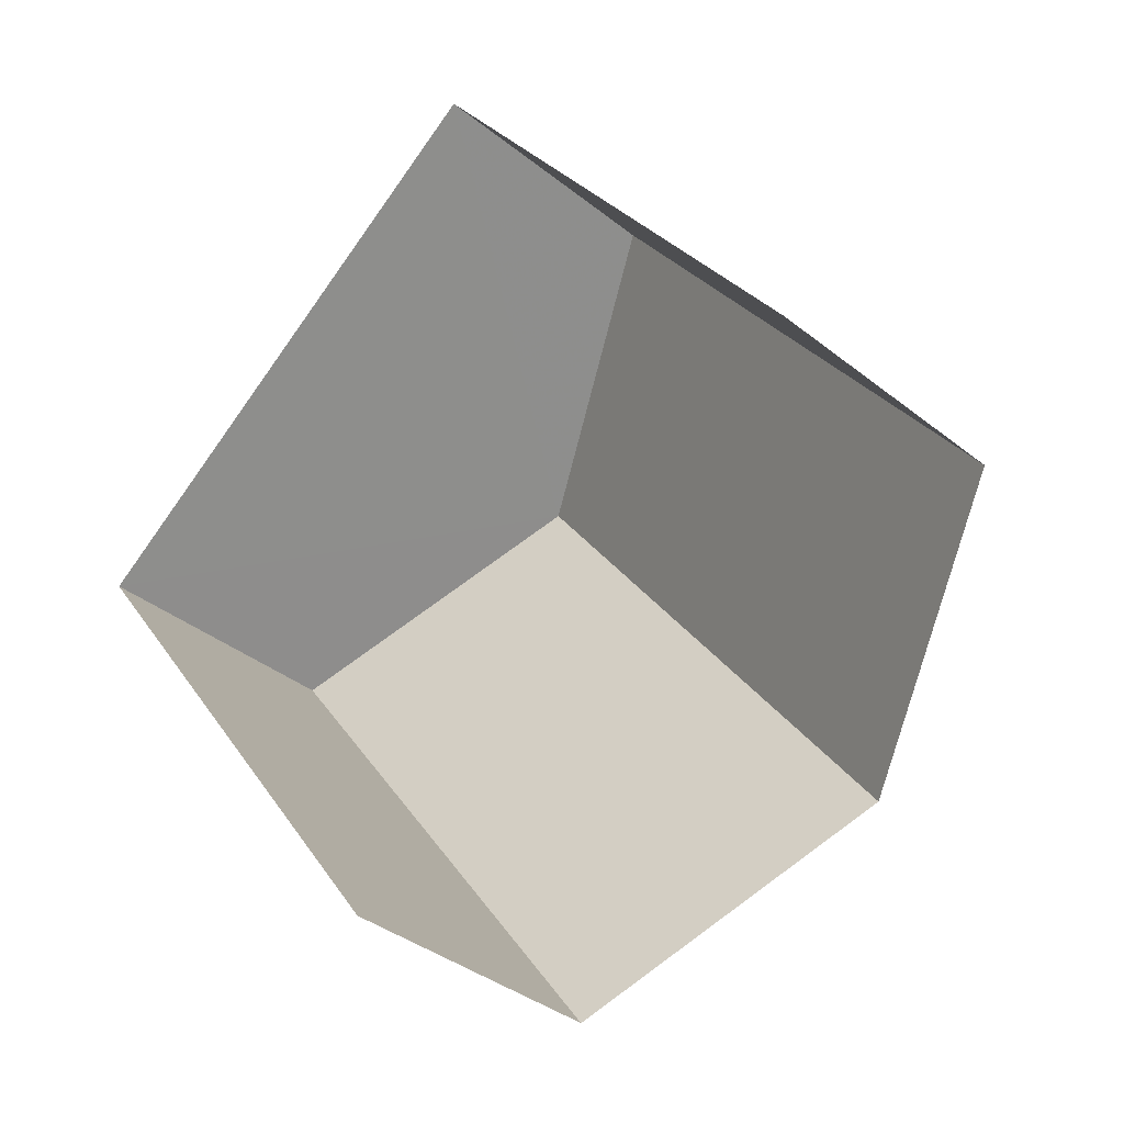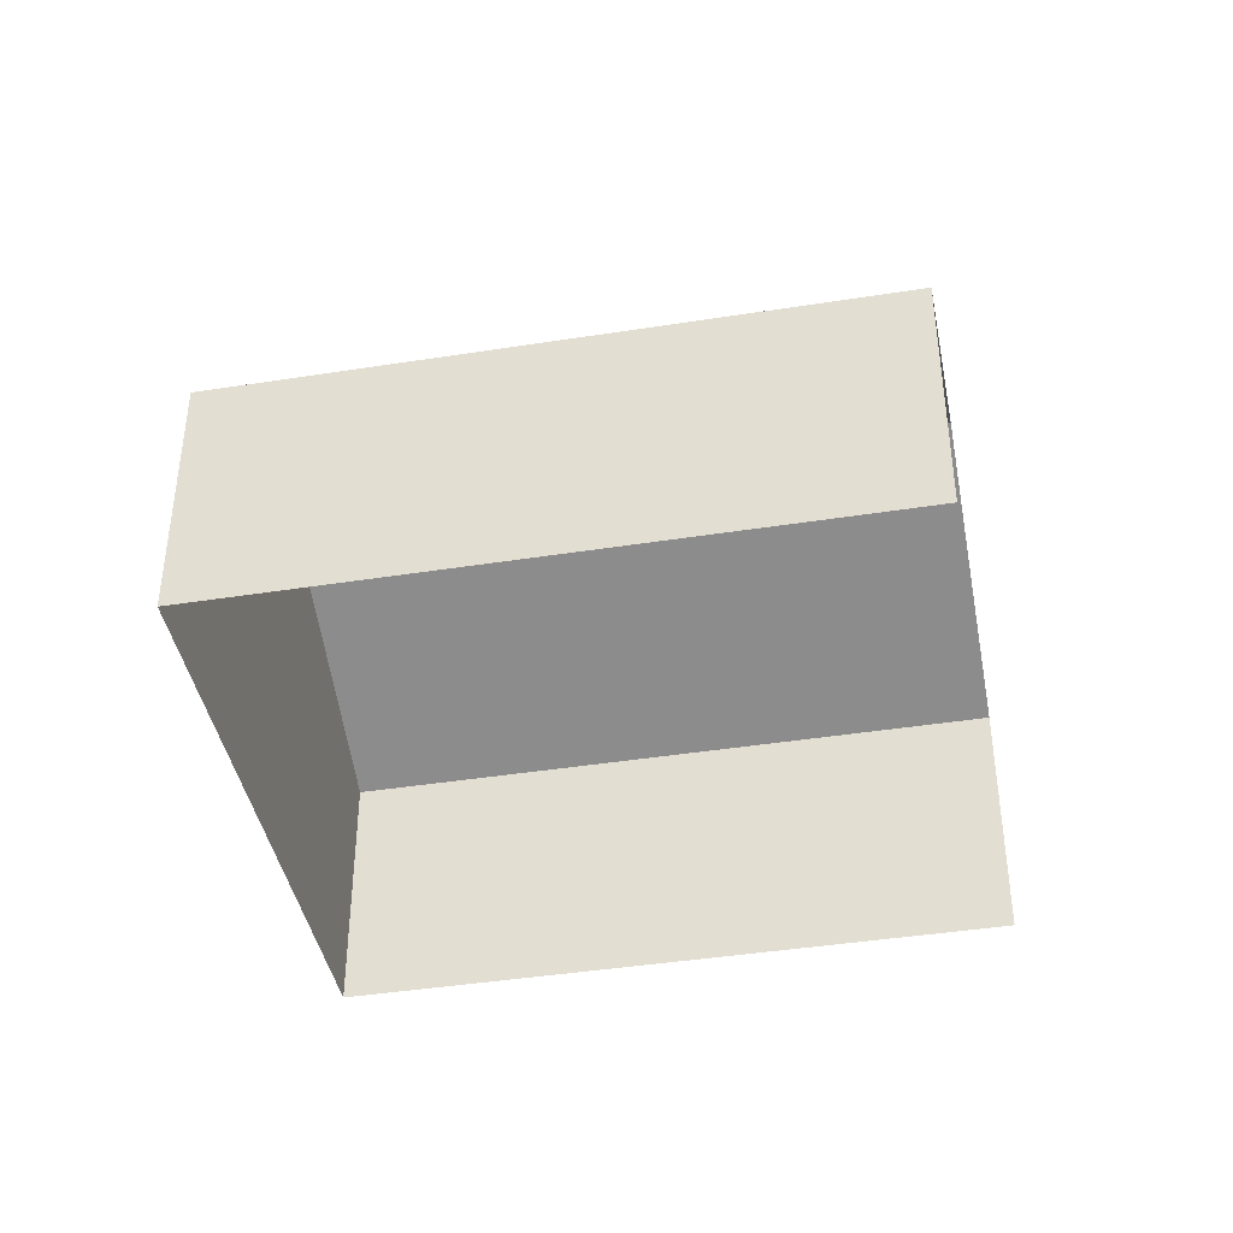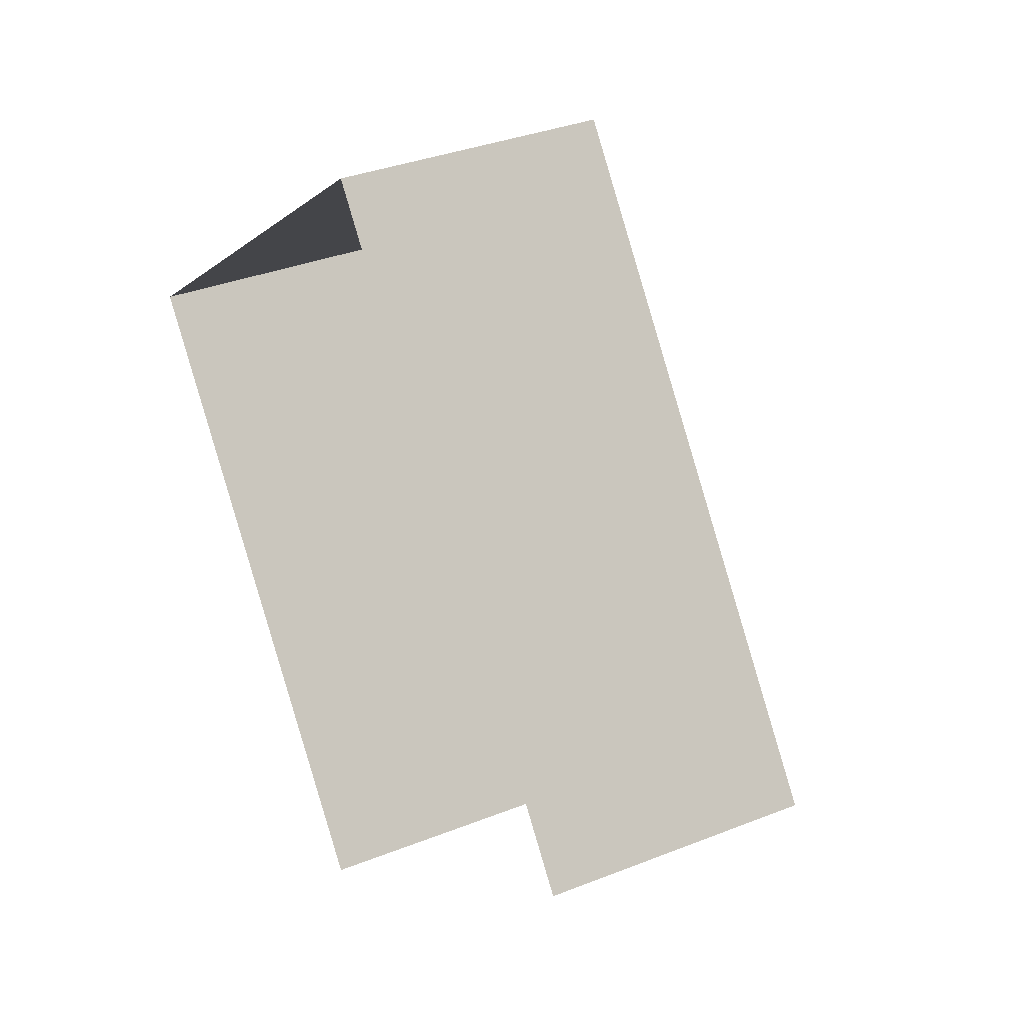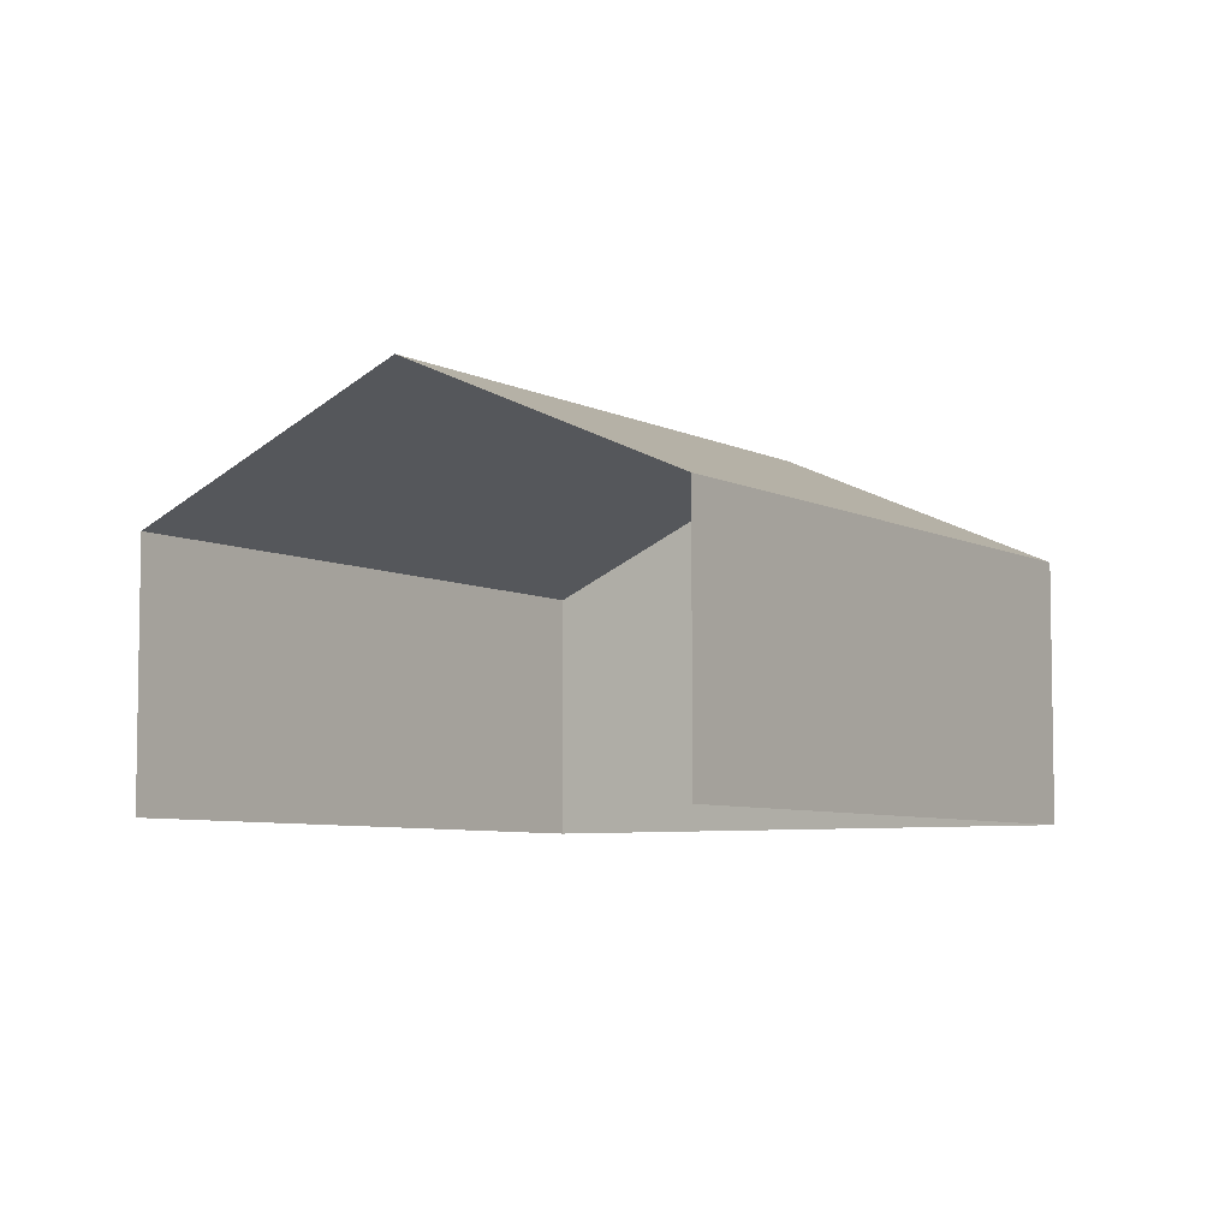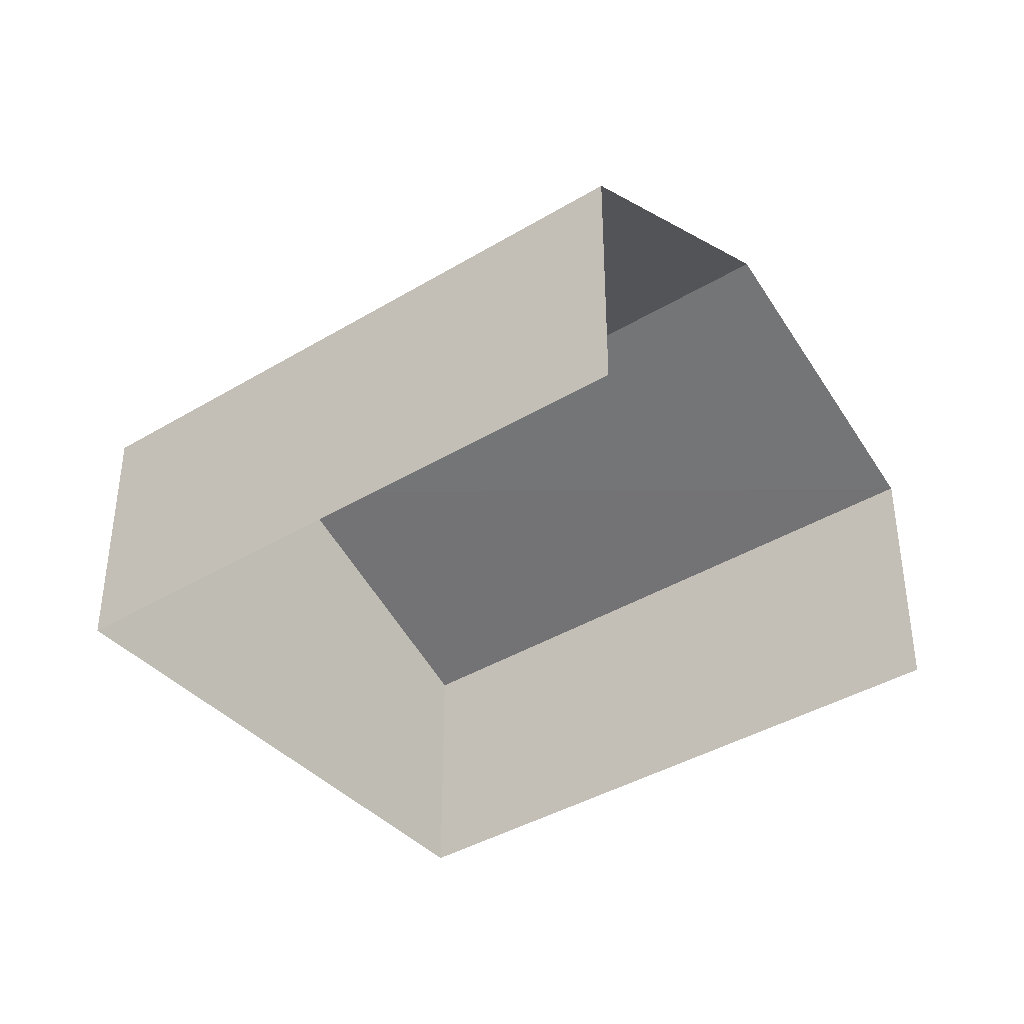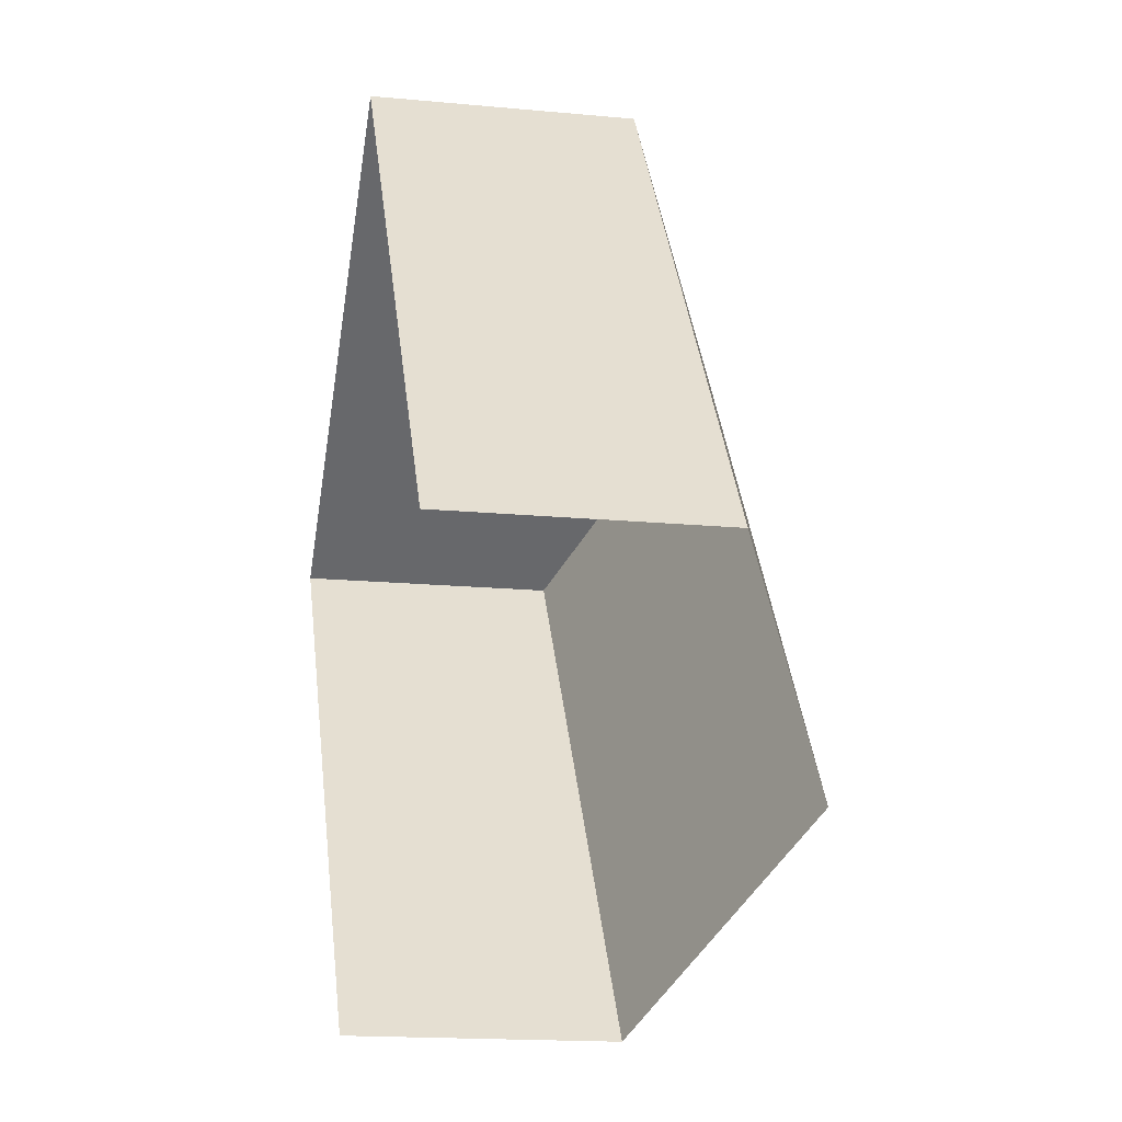
<metadata>
{"format":"obj","ext":"obj","renderer":"f3d","projection":"perspective","resolution":1024,"background":"white","views":[{"elev":-37.2,"azim":-135.7,"up":"+Y"},{"elev":-41.9,"azim":-115.6,"up":"+Z"},{"elev":34.0,"azim":-118.6,"up":"+Y"},{"elev":-6.2,"azim":-2.4,"up":"+Z"},{"elev":-39.6,"azim":-89.4,"up":"+Z"},{"elev":-16.2,"azim":-101.0,"up":"+Y"}]}
</metadata>
<code>
v -2.199e+05 -1.255e+05 12.75
v -2.199e+05 -1.255e+05 12.75
v -2.199e+05 -1.255e+05 12.75
v -2.199e+05 -1.255e+05 12.75
v -2.199e+05 -1.255e+05 17.11
v -2.199e+05 -1.255e+05 17.11
v -2.199e+05 -1.255e+05 19.28
v -2.199e+05 -1.255e+05 19.28
v -2.199e+05 -1.255e+05 17.11
v -2.199e+05 -1.255e+05 17.11
f 1 2 3
f 4 1 3
f 10 2 8
f 2 1 8
f 1 5 8
f 5 6 7
f 8 5 7
f 9 10 8
f 7 9 8
f 9 3 2
f 10 9 2
f 6 4 7
f 4 3 7
f 3 9 7
f 6 1 4
f 6 5 1

</code>
